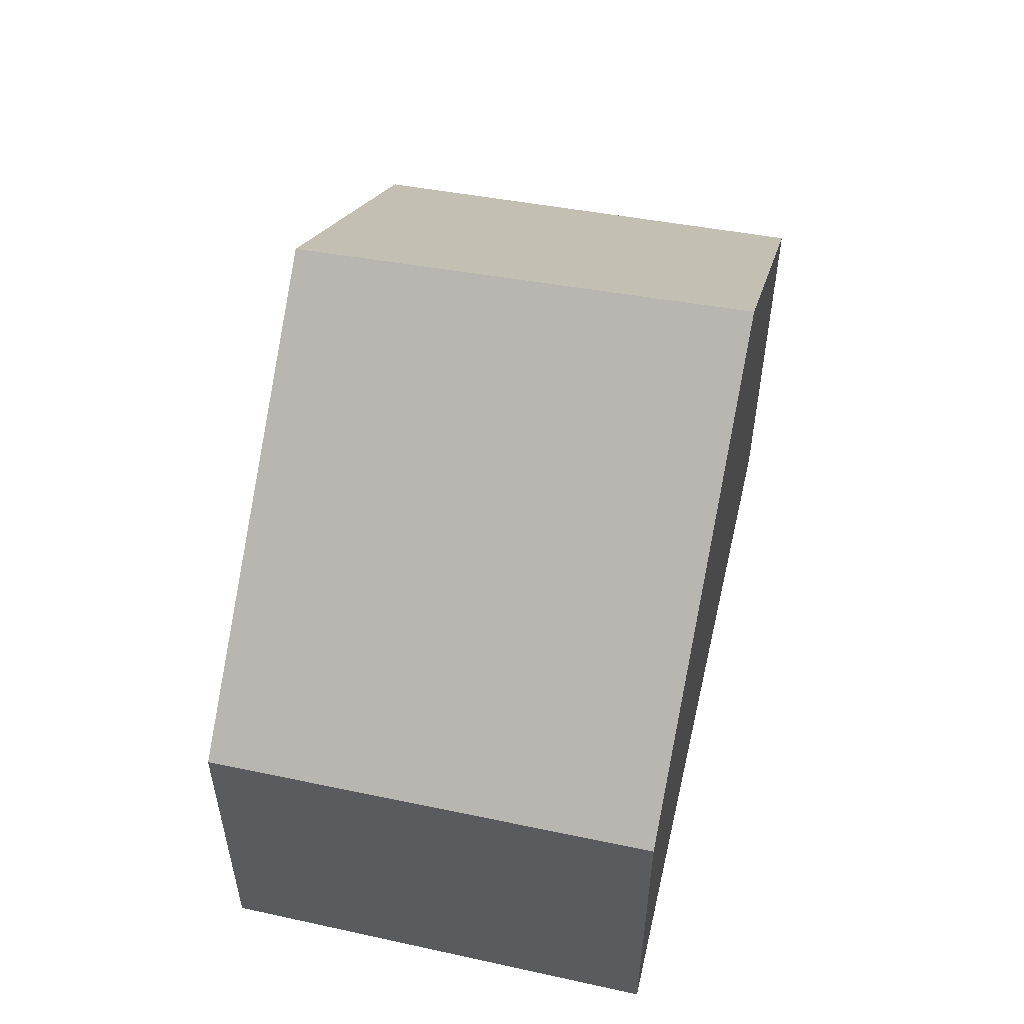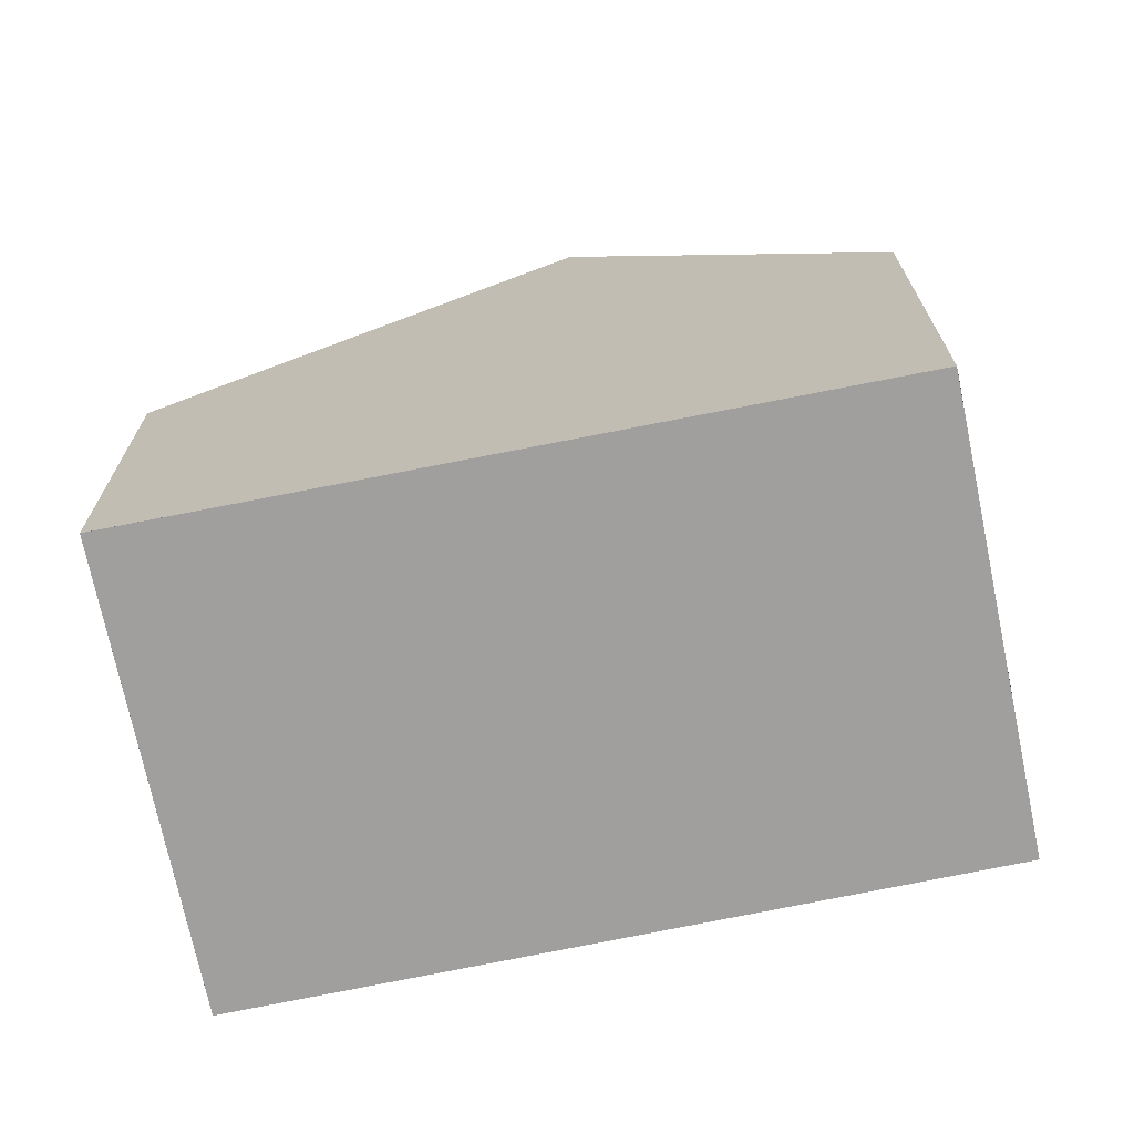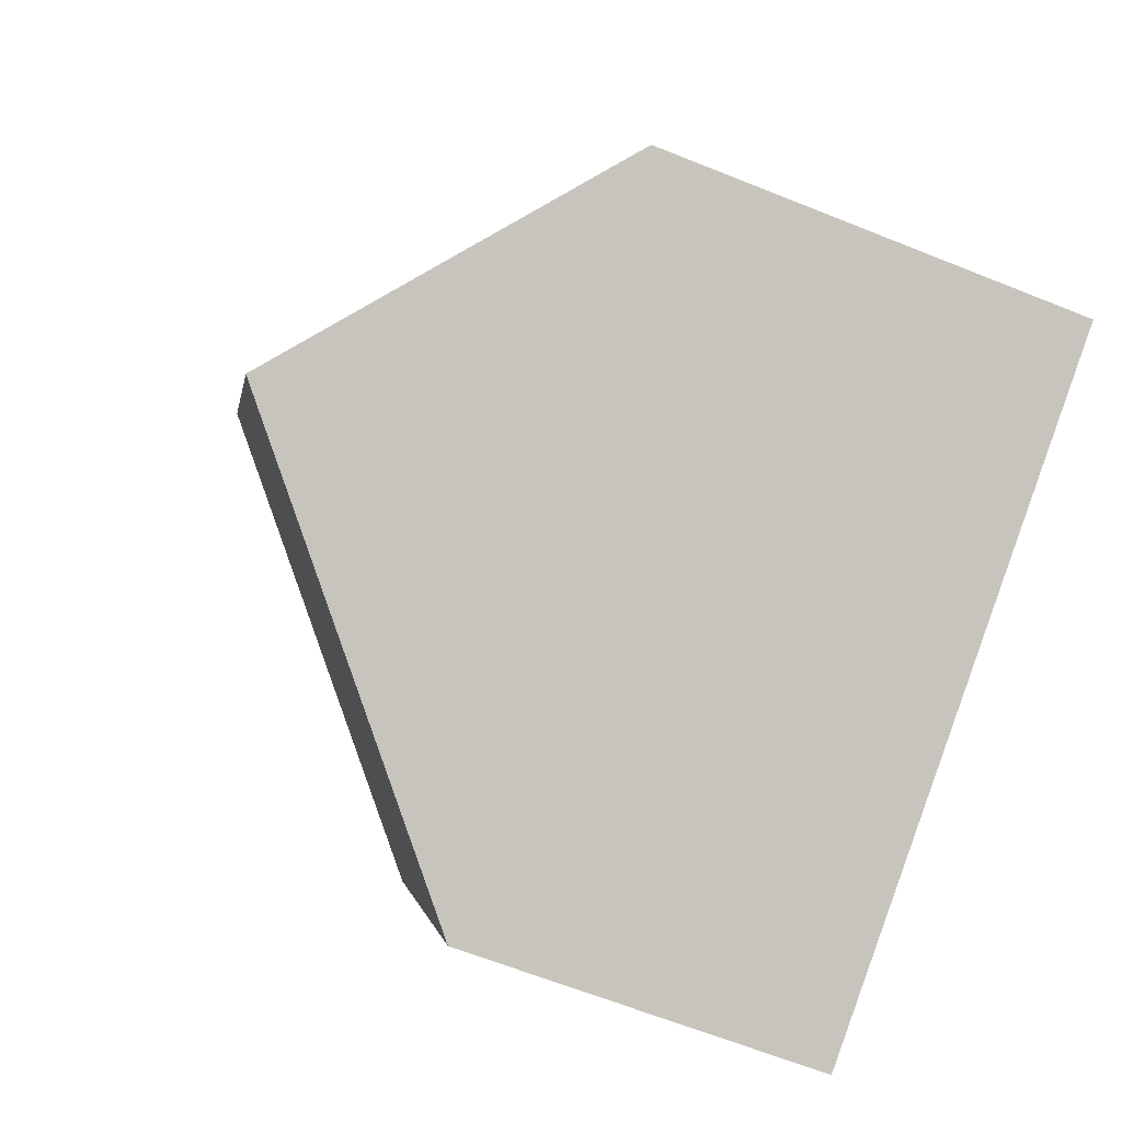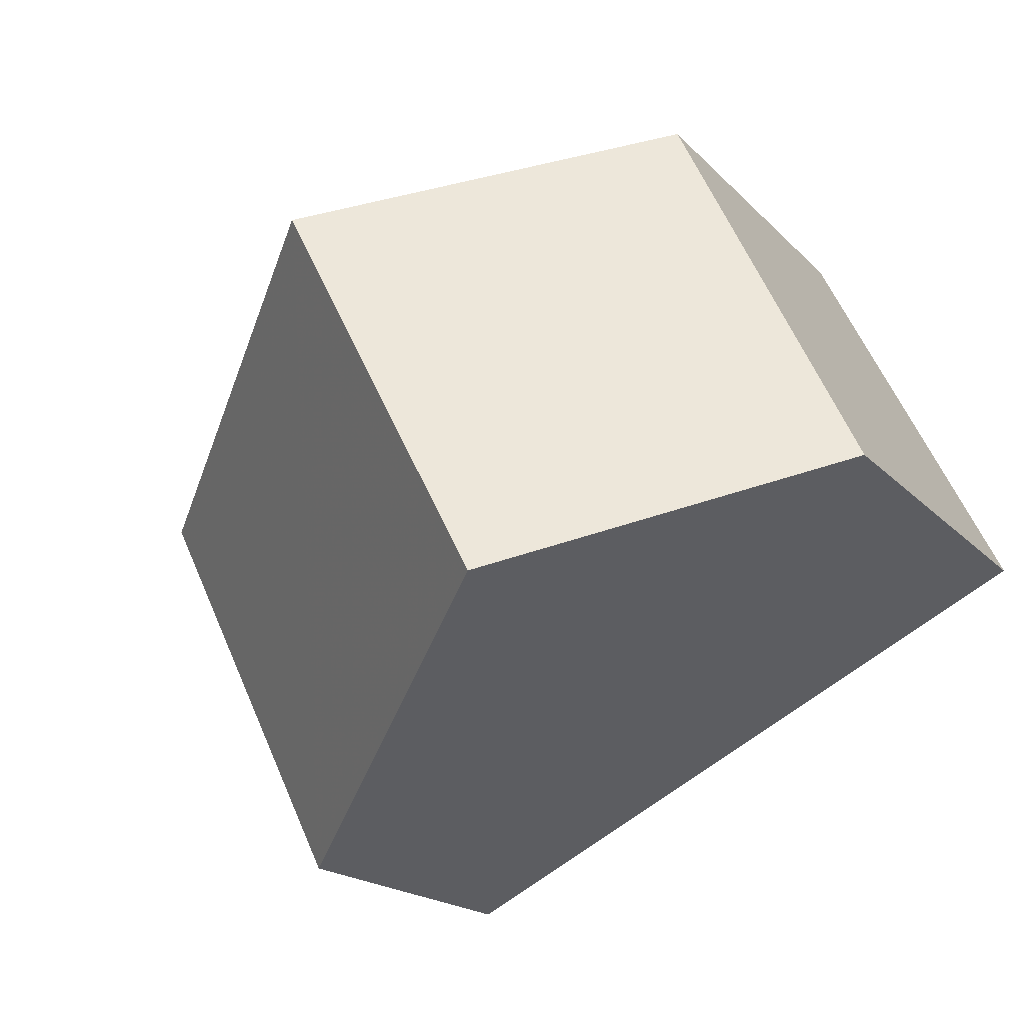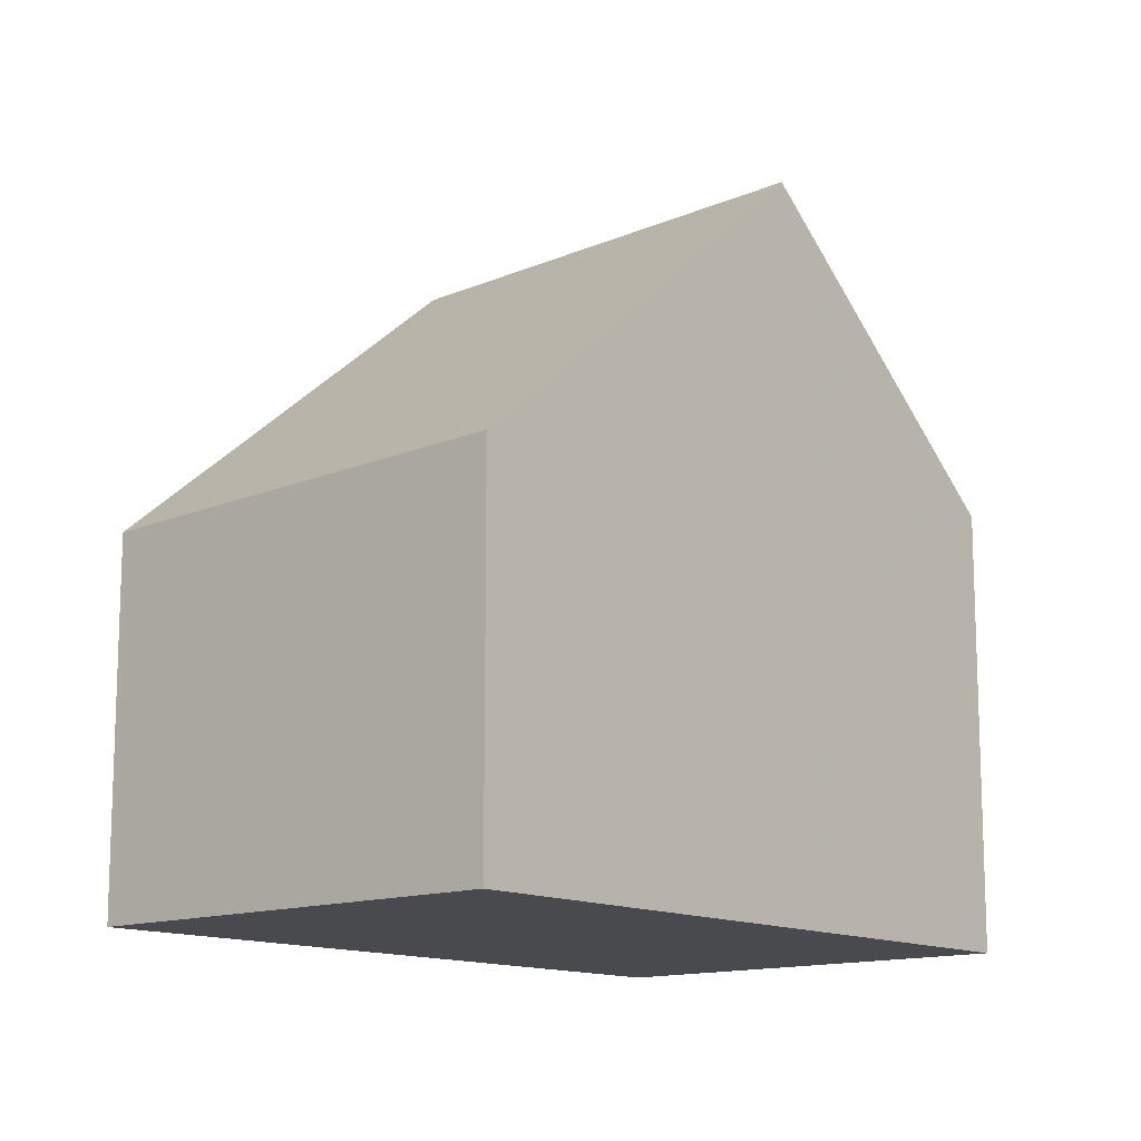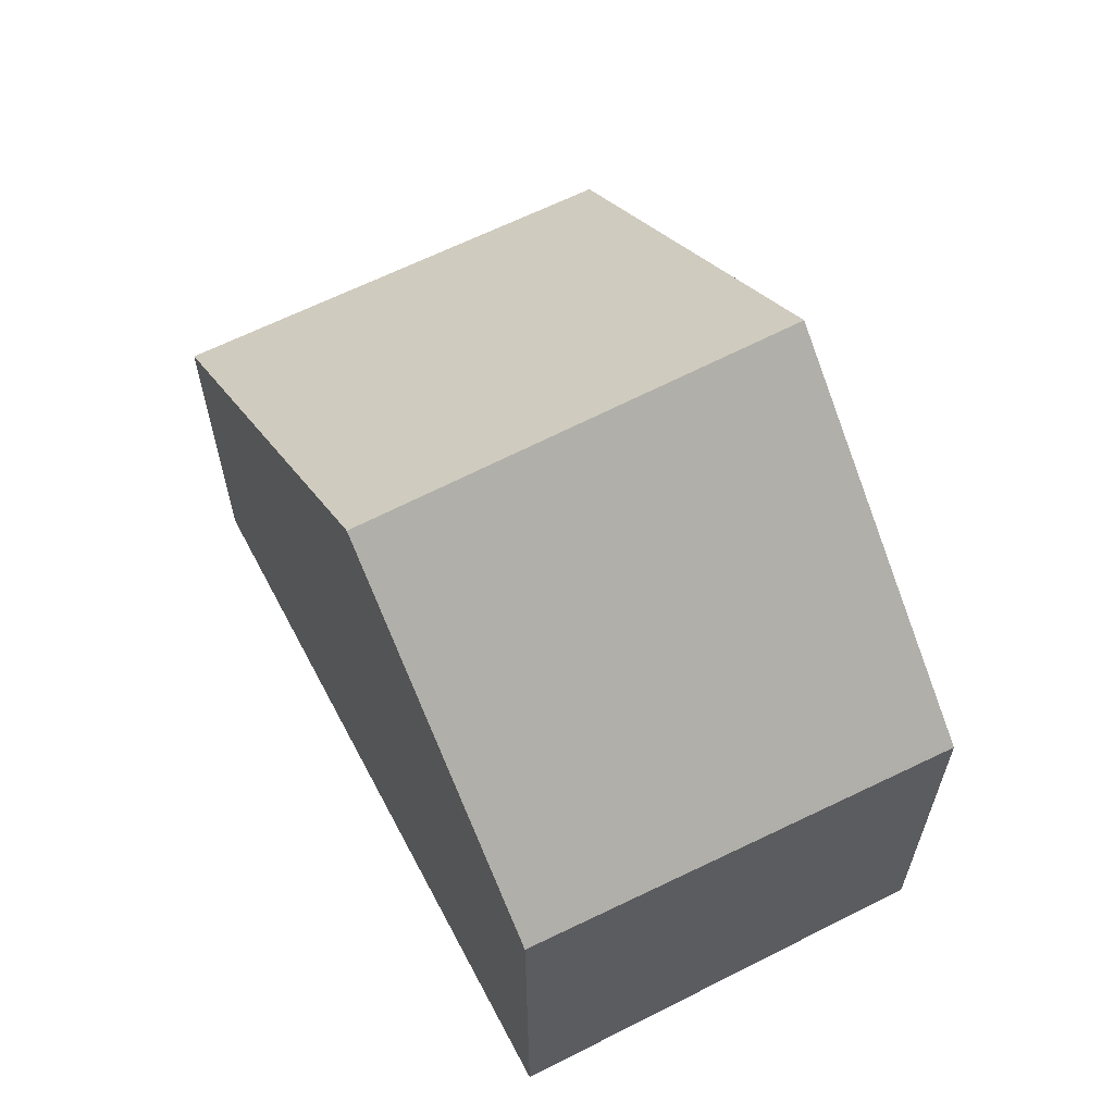
<metadata>
{"format":"obj","ext":"obj","renderer":"f3d","projection":"perspective","resolution":1024,"background":"white","views":[{"elev":57.1,"azim":-50.0,"up":"+Z"},{"elev":-71.3,"azim":38.4,"up":"+Z"},{"elev":-64.0,"azim":67.9,"up":"+Y"},{"elev":-17.9,"azim":28.2,"up":"+Y"},{"elev":-13.3,"azim":-22.1,"up":"+Z"},{"elev":64.2,"azim":89.4,"up":"+Z"}]}
</metadata>
<code>
v -1767 -2231 1.95
v -1768 -2229 1.893
v -1765 -2227 2.158
v -1764 -2230 2.313
v -1766 -2228 3.617
v -1765 -2230 3.717
v -1766 -2228 3.617
v -1768 -2229 1.894
v -1765 -2230 3.717
v -1766 -2228 3.617
v -1765 -2228 2.434
v -1766 -2228 3.617
v -1765 -2227 2.171
v -1764 -2230 2.327
v -1768 -2229 1.942
v -1767 -2231 1.999
v -1768 -2229 1.941
v -1767 -2231 1.997
v -1767 -2231 1.948
v -1765 -2230 3.715
v -1765 -2230 3.715
v -1764 -2230 2.325
v -1764 -2230 2.311
v -1767 -2231 1.948
v -1767 -2231 1.95
v -1767 -2231 0
v -1767 -2231 2.22e-16
v -1768 -2229 1.941
v -1768 -2229 1.893
v -1768 -2229 -2.22e-16
v -1768 -2229 0
v -1764 -2230 2.311
v -1765 -2227 2.158
v -1765 -2227 0
v -1764 -2230 0
v -1764 -2230 2.327
v -1764 -2230 2.313
v -1764 -2230 0
v -1764 -2230 0
v -1767 -2231 1.999
v -1765 -2230 3.717
v -1765 -2230 0
v -1767 -2231 0
v -1768 -2229 1.893
v -1768 -2229 1.894
v -1768 -2229 0
v -1768 -2229 -2.22e-16
v -1765 -2228 2.434
v -1766 -2228 3.617
v -1766 -2228 0
v -1765 -2228 0
v -1765 -2227 2.171
v -1765 -2228 2.434
v -1765 -2228 0
v -1765 -2227 0
v -1765 -2227 2.158
v -1765 -2227 2.171
v -1765 -2227 0
v -1765 -2227 0
v -1765 -2230 3.717
v -1764 -2230 2.327
v -1764 -2230 0
v -1765 -2230 0
v -1767 -2231 1.95
v -1767 -2231 1.999
v -1767 -2231 0
v -1767 -2231 0
v -1766 -2228 3.617
v -1768 -2229 1.941
v -1768 -2229 0
v -1766 -2228 0
v -1768 -2229 1.894
v -1767 -2231 1.948
v -1767 -2231 2.22e-16
v -1768 -2229 0
v -1764 -2230 2.313
v -1764 -2230 2.311
v -1764 -2230 0
v -1764 -2230 0
v -1765 -2227 0
v -1764 -2230 0
v -1767 -2231 0
v -1768 -2229 0
f 19 8 15 18
f 12 10 11
f 15 8 2 17
f 22 14 9 21
f 23 4 14 22
f 18 15 7 20
f 17 5 7 15
f 18 16 1 19
f 21 12 11 13 22
f 22 13 3 23
f 20 6 16 18
f 25 26 27 24
f 29 30 31 28
f 33 34 35 32
f 37 38 39 36
f 41 42 43 40
f 45 46 47 44
f 49 50 51 48
f 53 54 55 52
f 57 58 59 56
f 61 62 63 60
f 65 66 67 64
f 69 70 71 68
f 73 74 75 72
f 77 78 79 76
f 81 82 83 80

</code>
